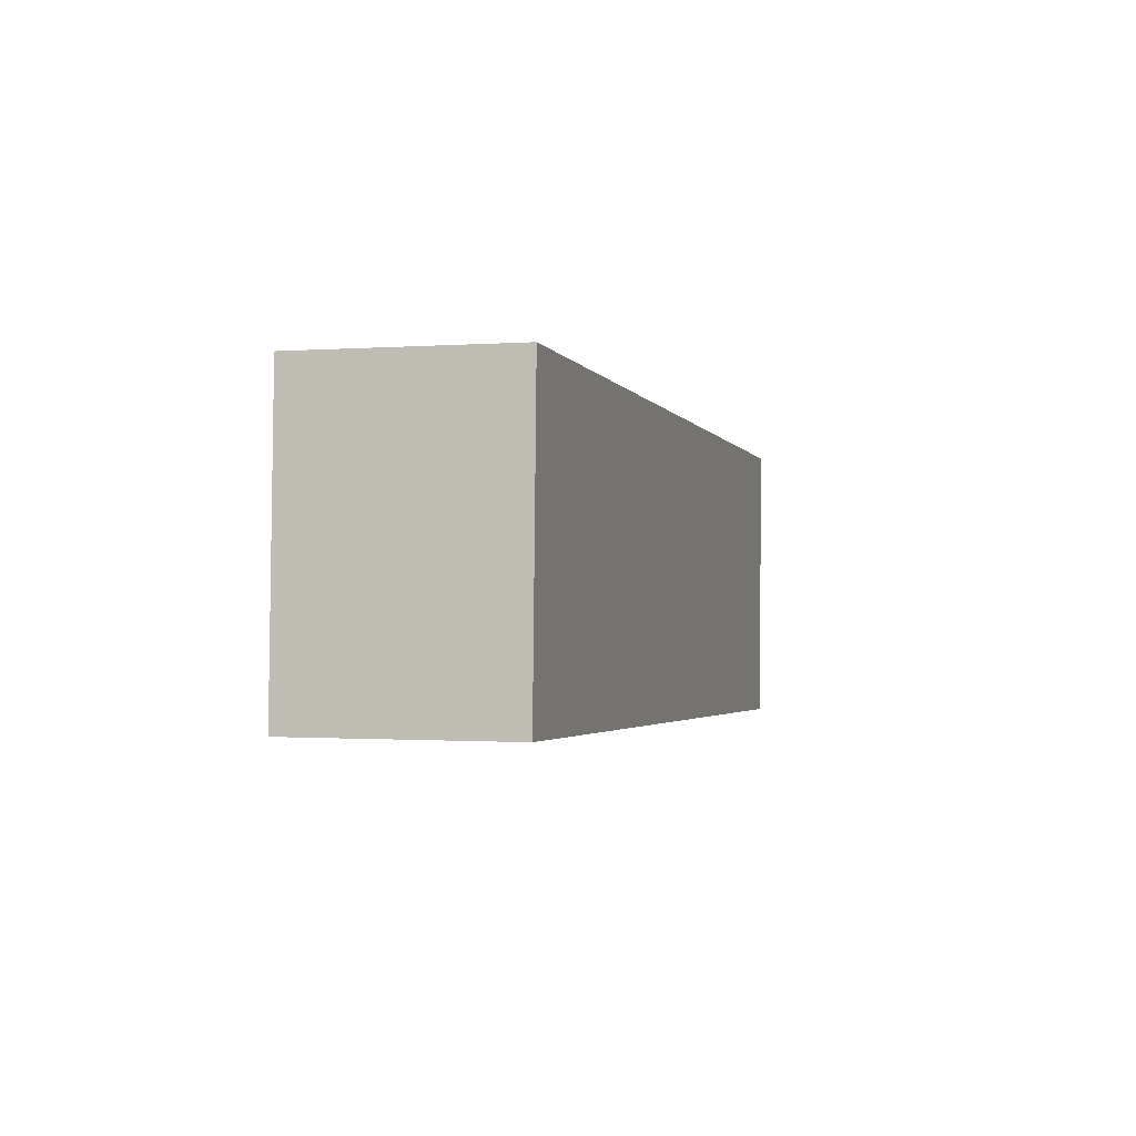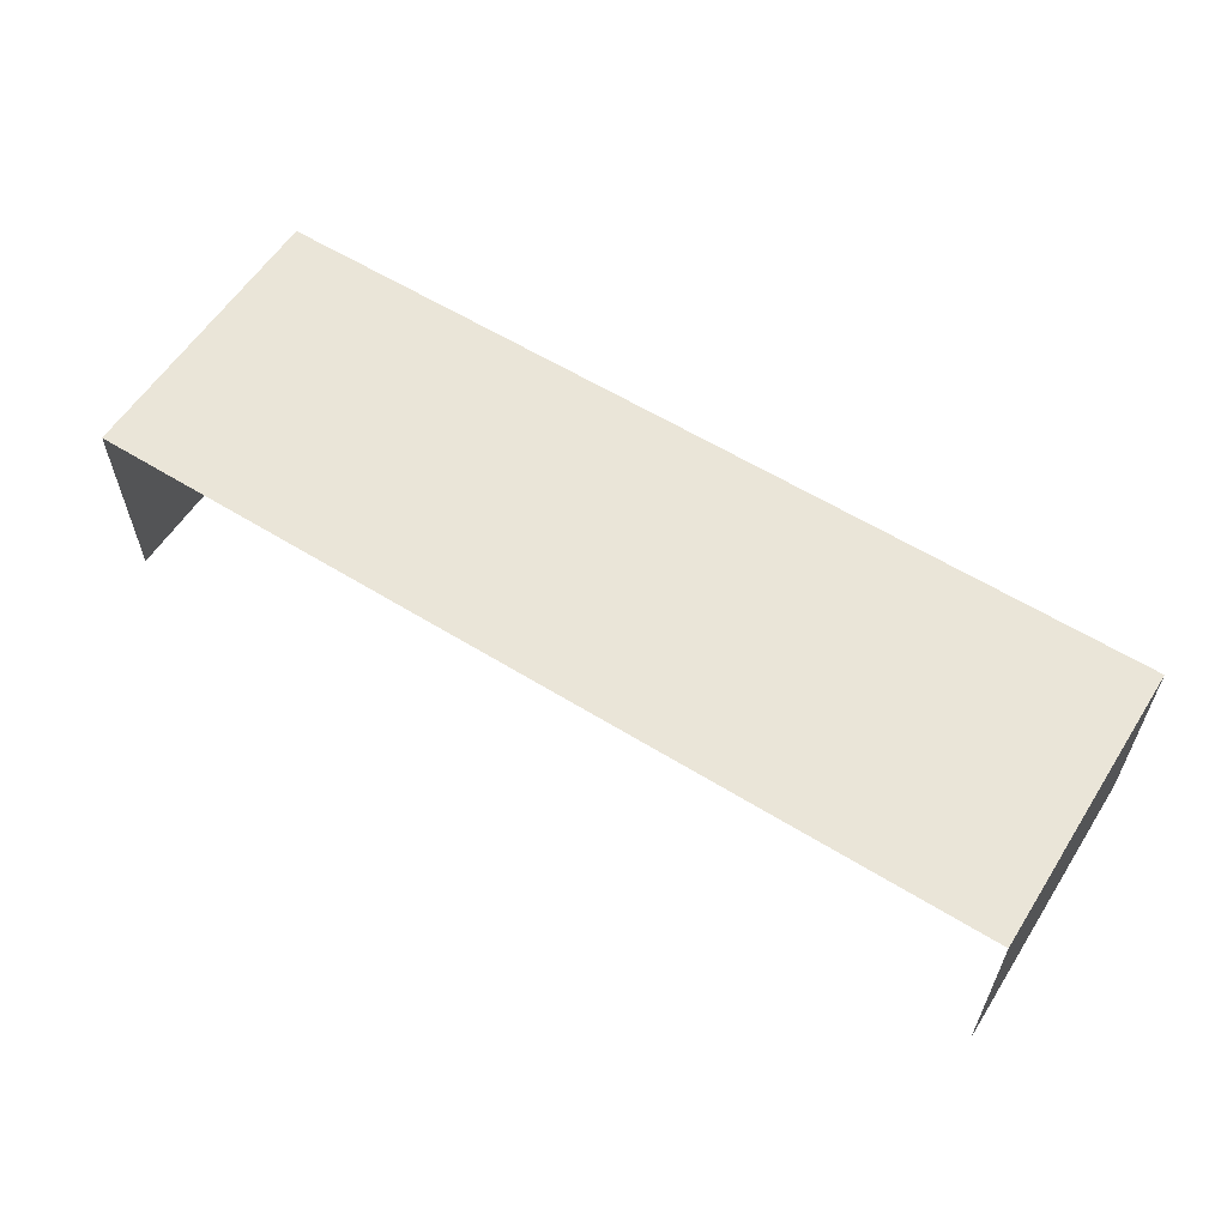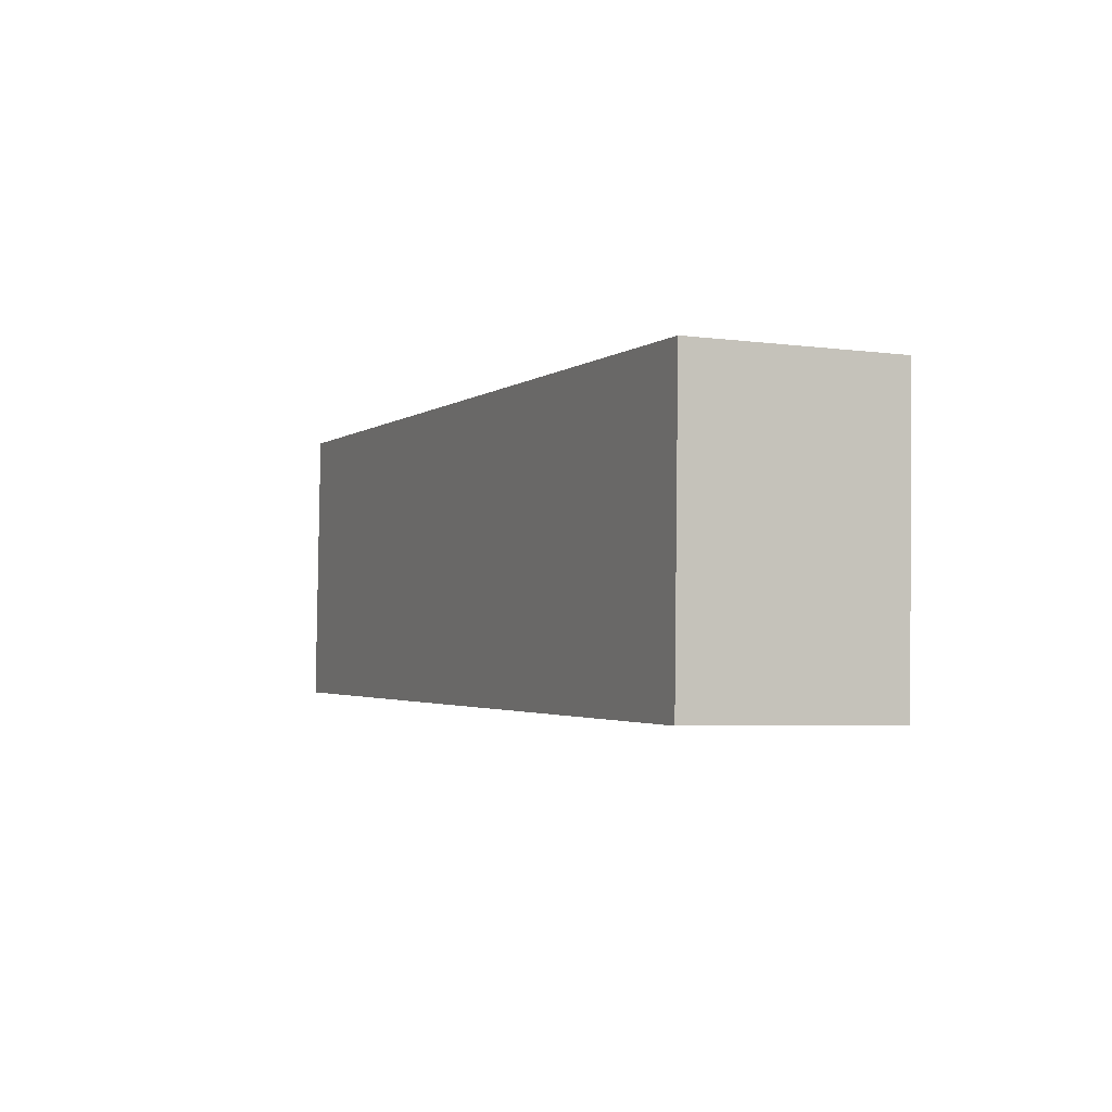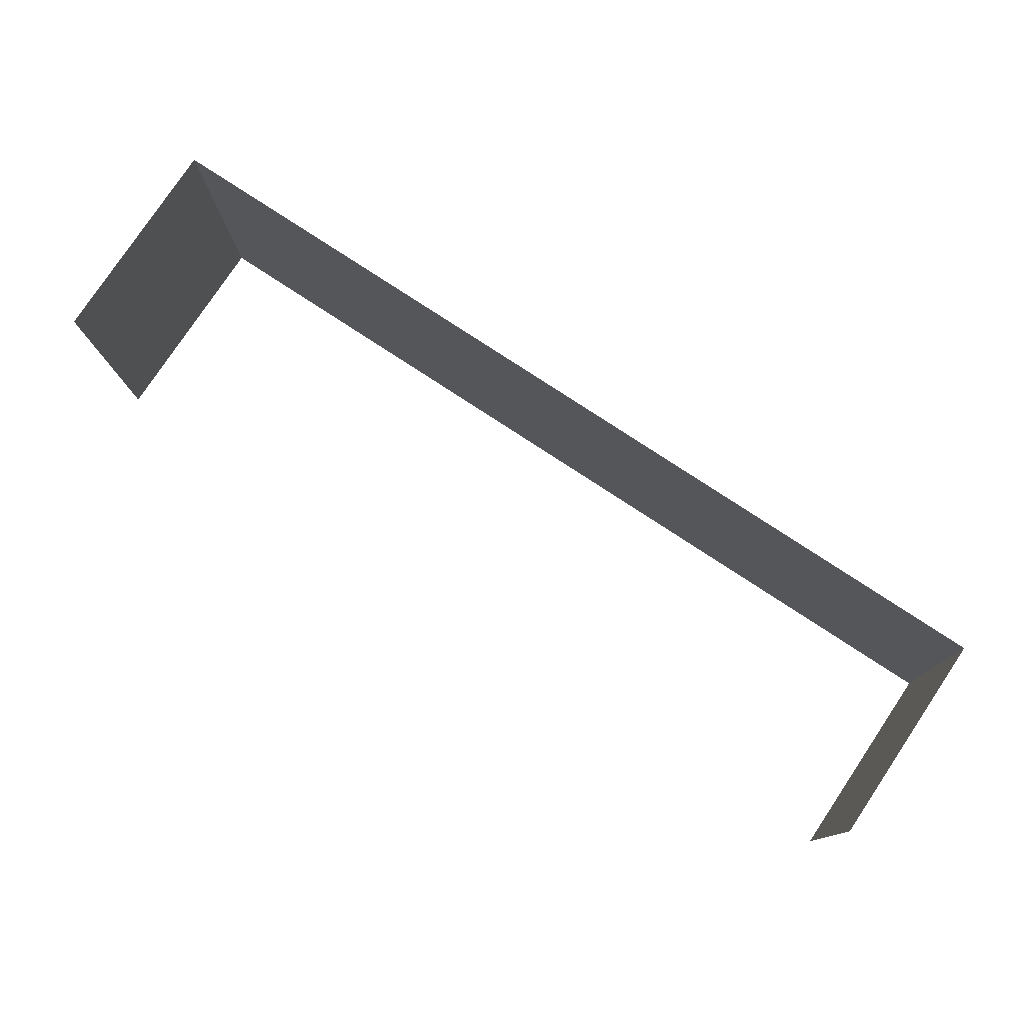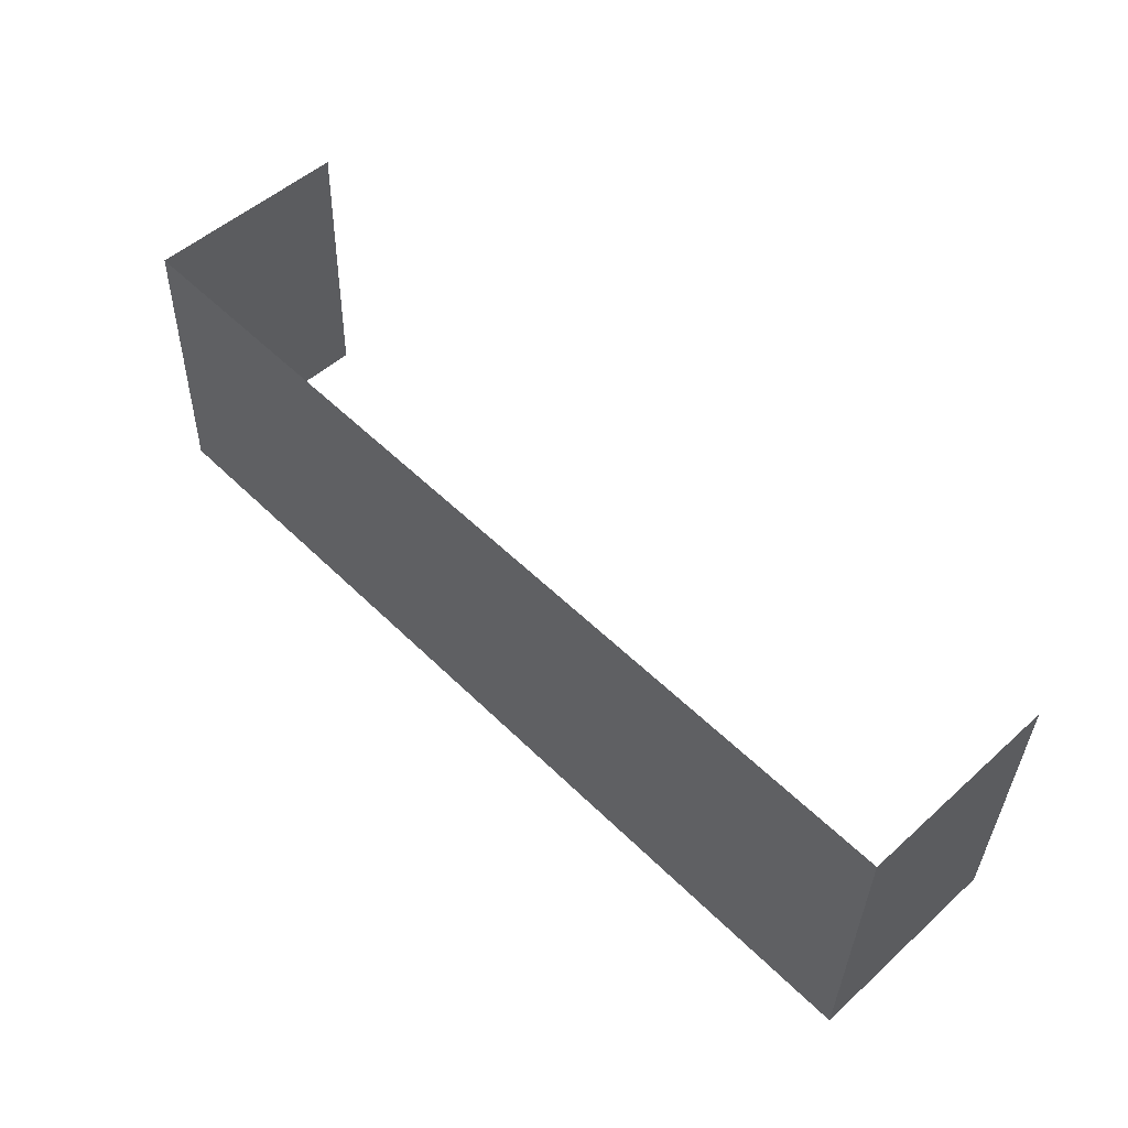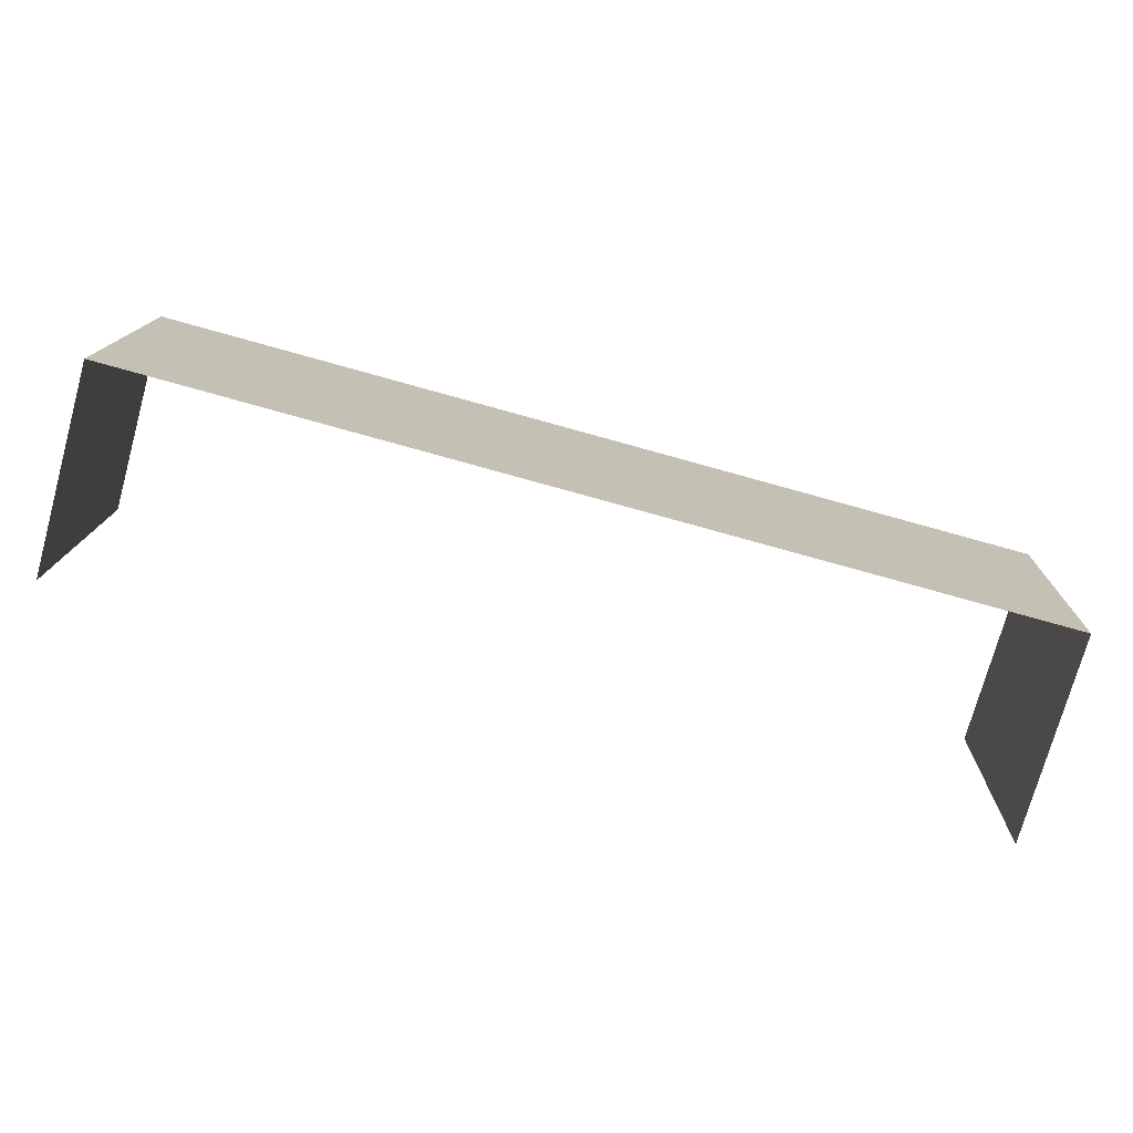
<metadata>
{"format":"obj","ext":"obj","renderer":"f3d","projection":"perspective","resolution":1024,"background":"white","views":[{"elev":-0.4,"azim":-74.3,"up":"+Y"},{"elev":58.9,"azim":30.5,"up":"+Z"},{"elev":-4.4,"azim":66.3,"up":"+Y"},{"elev":79.0,"azim":-146.3,"up":"+Y"},{"elev":52.0,"azim":45.8,"up":"+Y"},{"elev":-75.2,"azim":-15.2,"up":"+Y"}]}
</metadata>
<code>
v -2.251e+05 -1.264e+05 18.53
v -2.251e+05 -1.264e+05 18.53
v -2.251e+05 -1.264e+05 18.53
v -2.251e+05 -1.264e+05 18.53
v -2.251e+05 -1.264e+05 21.37
v -2.251e+05 -1.264e+05 21.37
v -2.251e+05 -1.264e+05 21.37
v -2.251e+05 -1.264e+05 21.37
f 1 2 3
f 4 1 3
f 5 2 1
f 8 5 1
f 6 4 3
f 7 6 3
f 5 6 7
f 5 8 6
f 6 1 4
f 6 8 1
f 5 3 2
f 5 7 3

</code>
